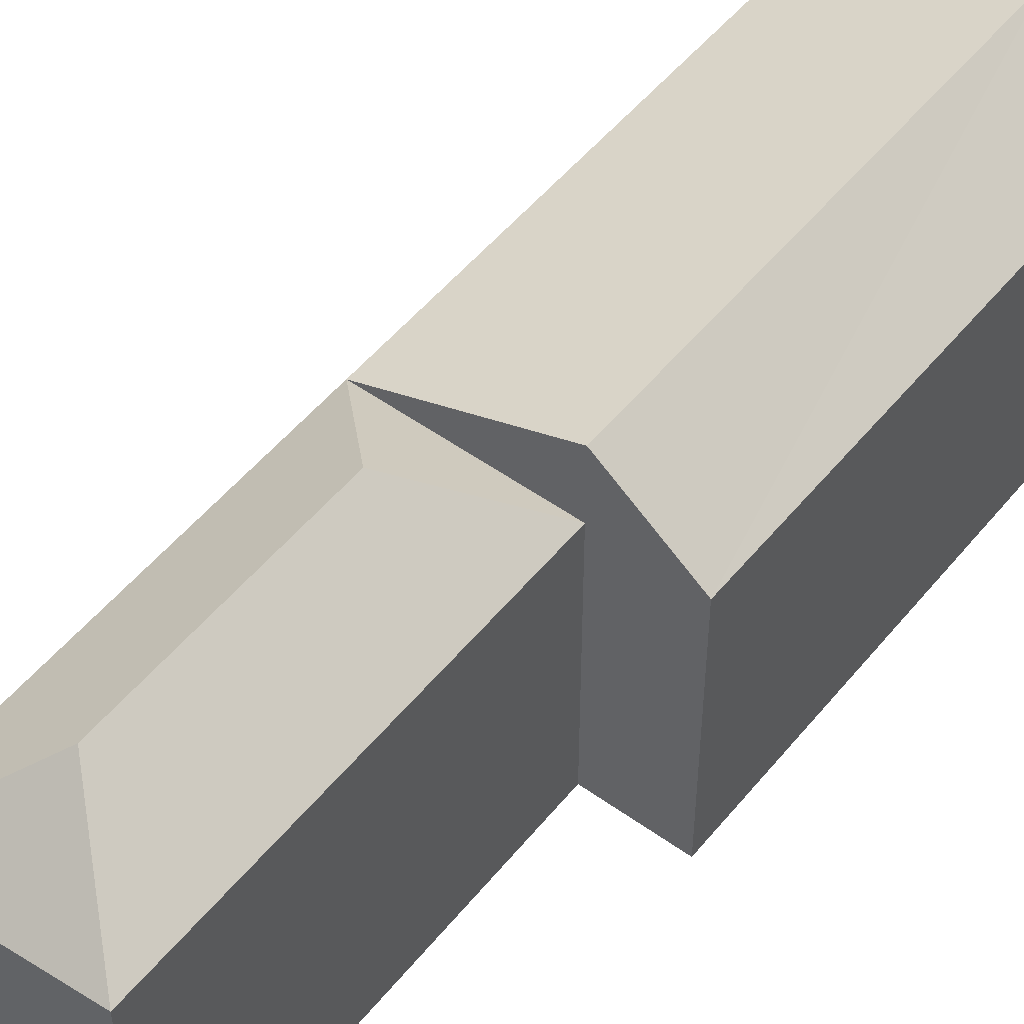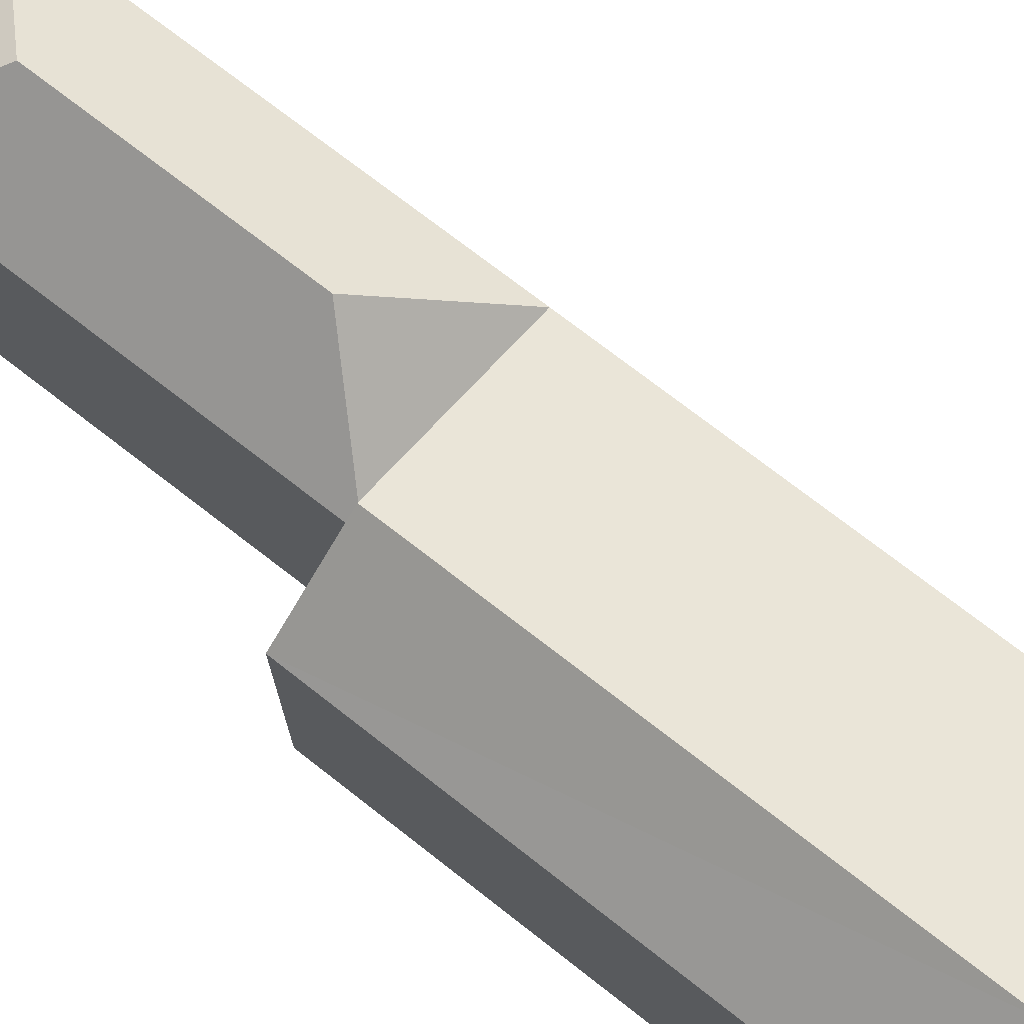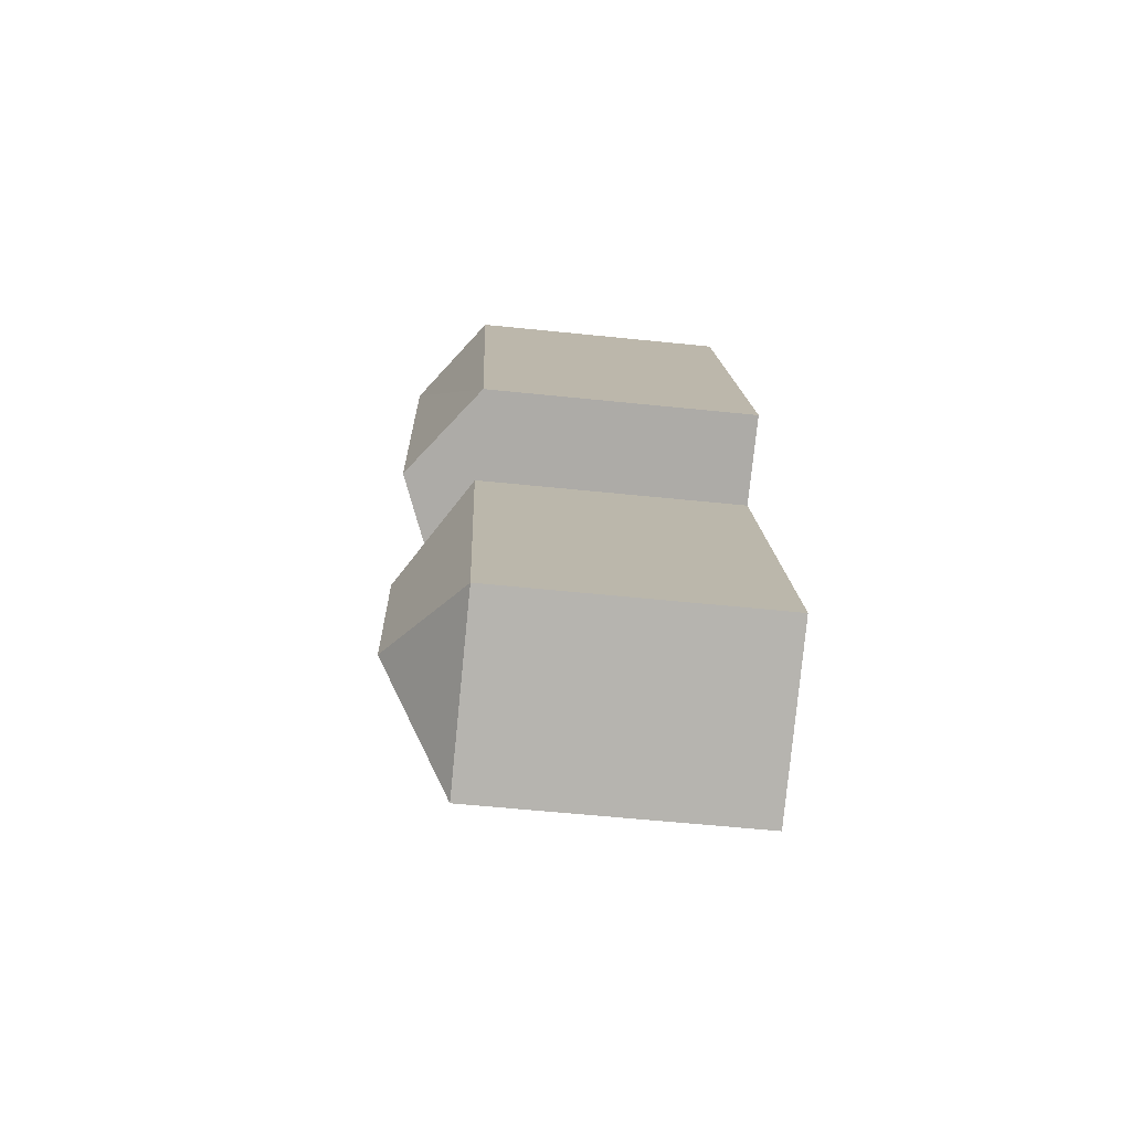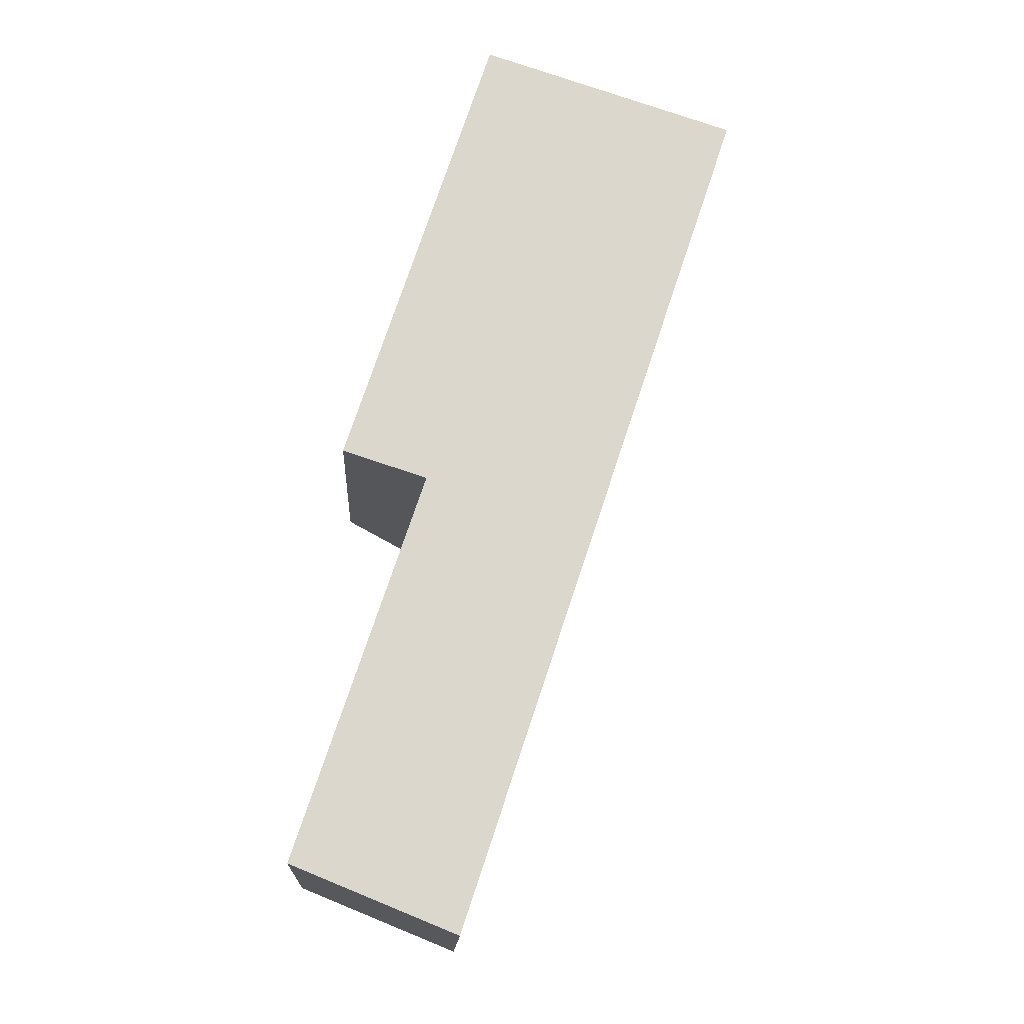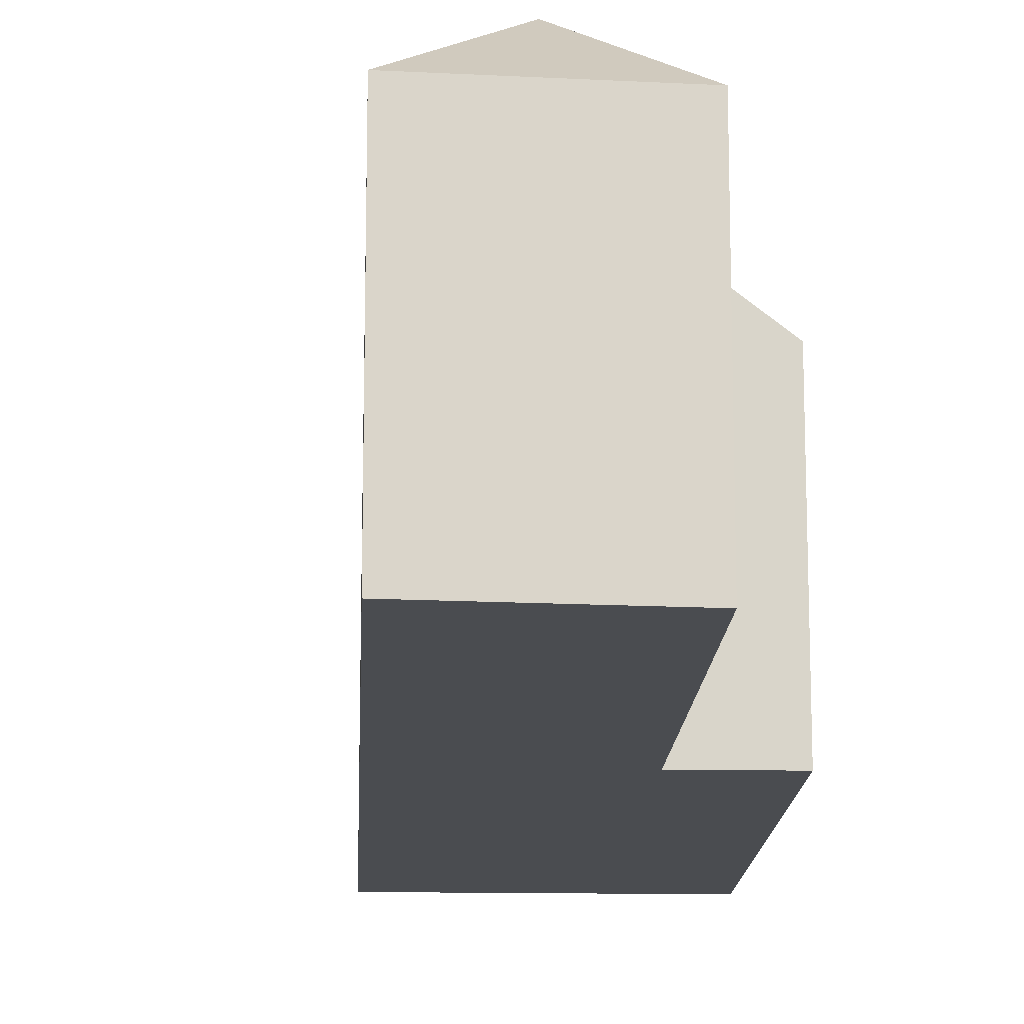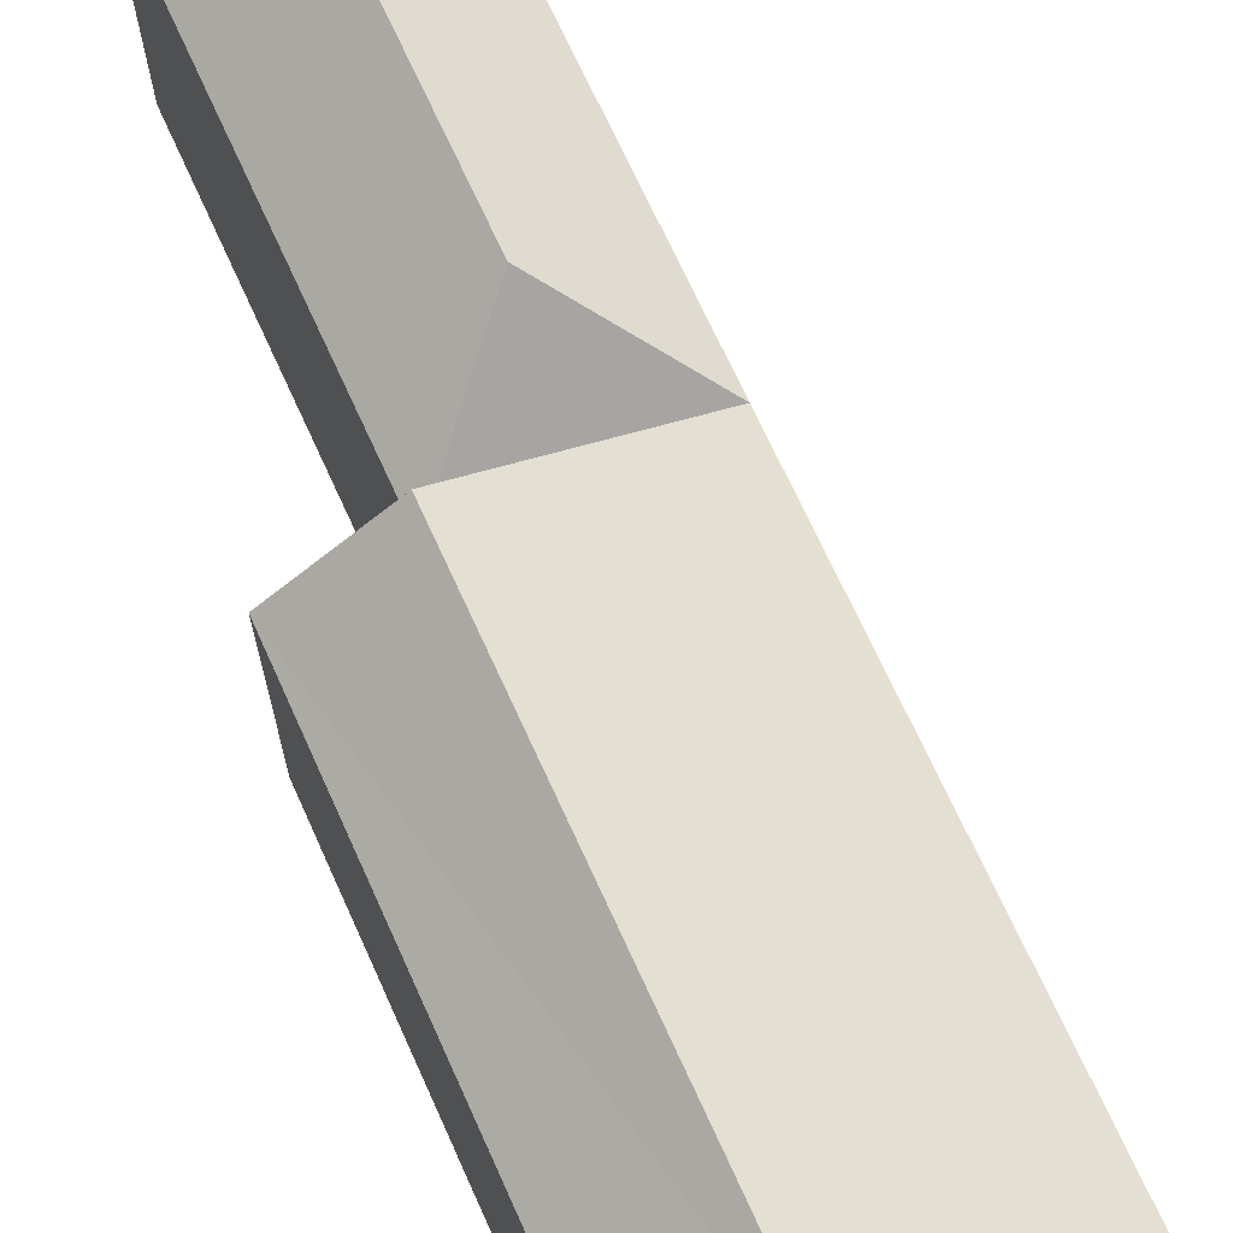
<metadata>
{"format":"obj","ext":"obj","renderer":"f3d","projection":"perspective","resolution":1024,"background":"white","views":[{"elev":51.3,"azim":-124.0,"up":"+Y"},{"elev":74.3,"azim":-34.0,"up":"+Y"},{"elev":-58.2,"azim":-96.1,"up":"+Z"},{"elev":-16.1,"azim":-3.0,"up":"+Z"},{"elev":-15.1,"azim":-164.3,"up":"+Y"},{"elev":70.3,"azim":-6.2,"up":"+Y"}]}
</metadata>
<code>
v  7.215 -1.336e-15 21.82
v  9.327 2.318e-16 -3.786
v  16.76 -1.145e-15 18.7
v  0 0 0
v  15.67 -2.902e-15 47.39
v  25.22 -2.711e-15 44.27
v  10.76 -3e-15 48.99
v  2.423 -1.432e-15 23.38
v  7.216 15.01 21.82
v  16.76 15.01 18.7
v  10.41 18.93 15.49
v  6.241 18.93 2.877
v  0.0003207 15.01 -0.000475
v  9.327 15.01 -3.786
v  15.67 18.93 47.39
v  25.22 15.01 44.27
v  7.216 18.93 21.82
v  2.423 15.01 23.38
v  10.76 15.01 48.99
g defaultobject
f 1 2 3
f 2 1 4
f 3 5 1
f 5 3 6
f 7 1 5
f 1 7 8
f 9 10 11
f 12 9 11
f 9 12 13
f 12 14 13
f 12 10 14
f 10 12 11
f 10 15 16
f 15 10 17
f 18 15 17
f 15 18 19
f 9 4 1
f 4 9 13
f 13 2 4
f 2 13 14
f 2 10 3
f 10 2 14
f 17 10 9
f 3 16 6
f 16 3 10
f 6 15 5
f 15 6 16
f 5 19 7
f 19 5 15
f 19 8 7
f 8 19 18
f 18 1 8
f 1 18 17

</code>
